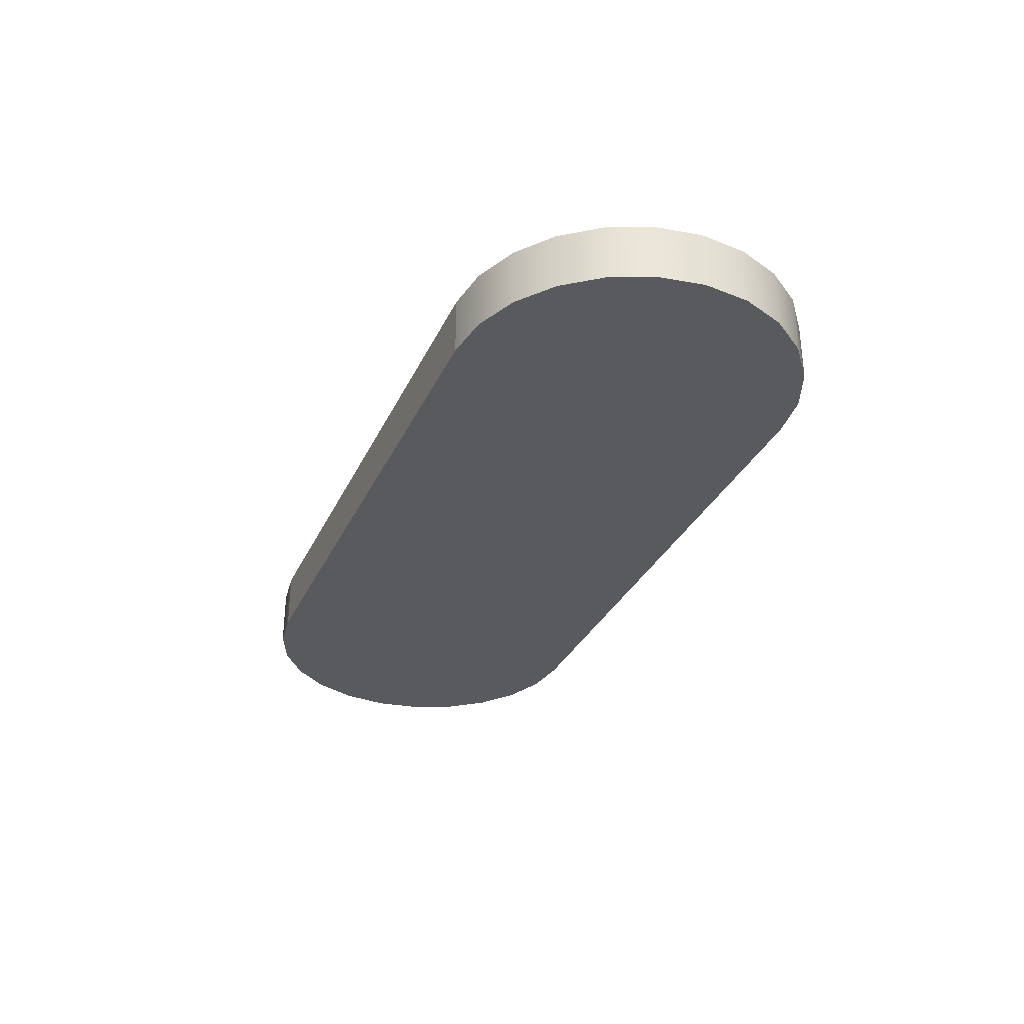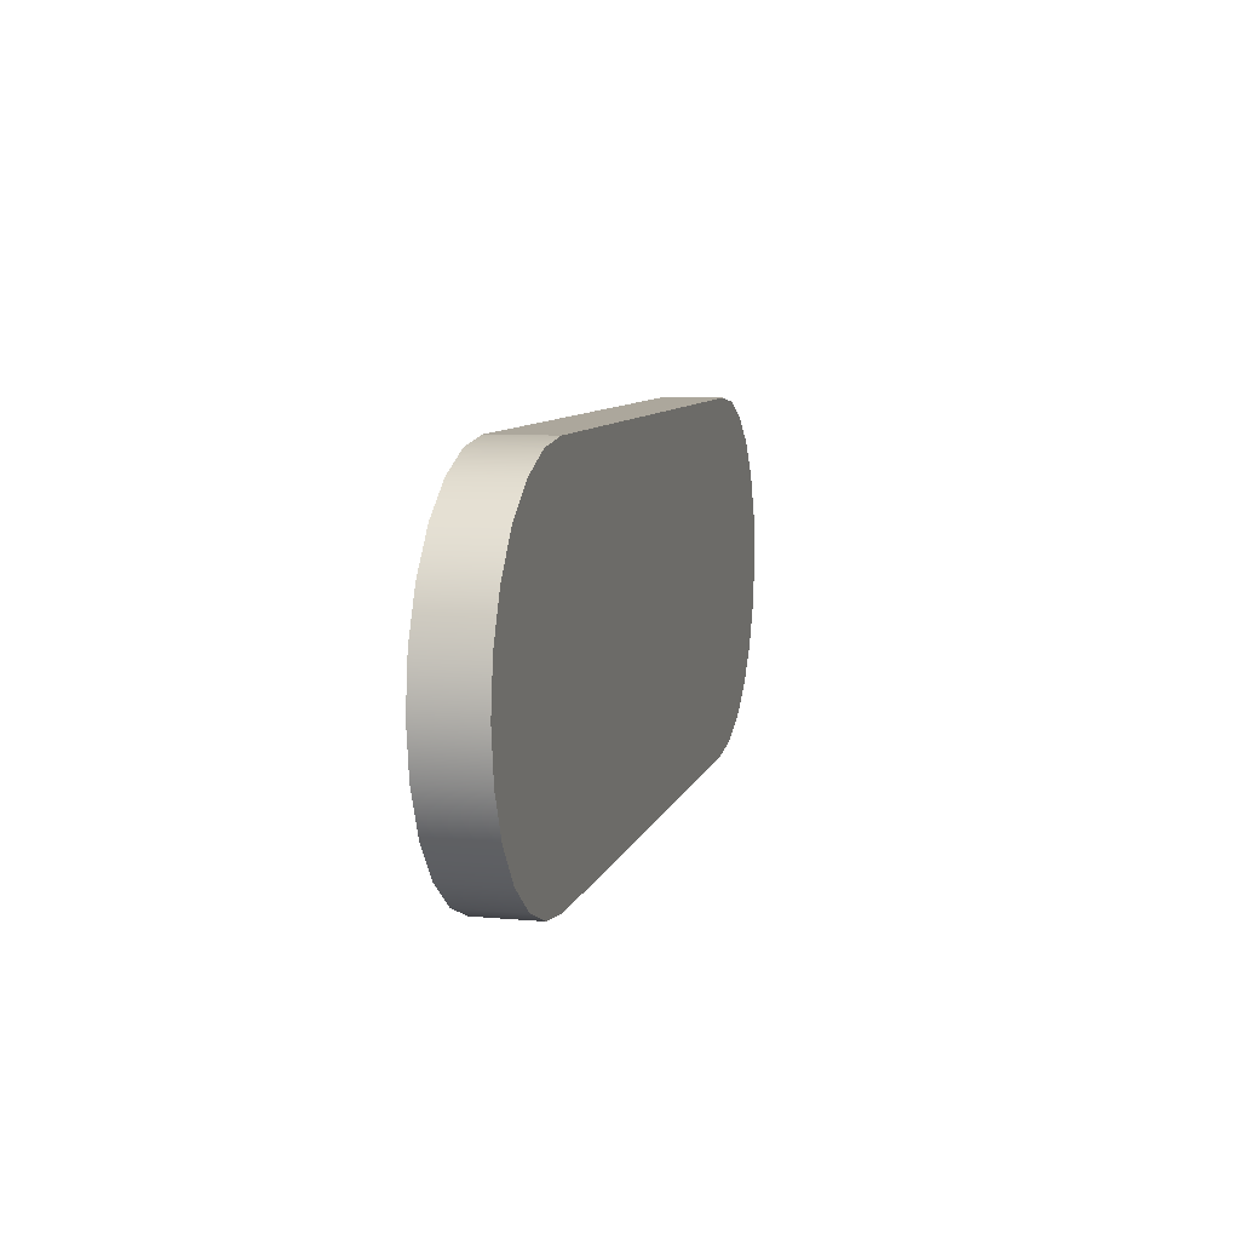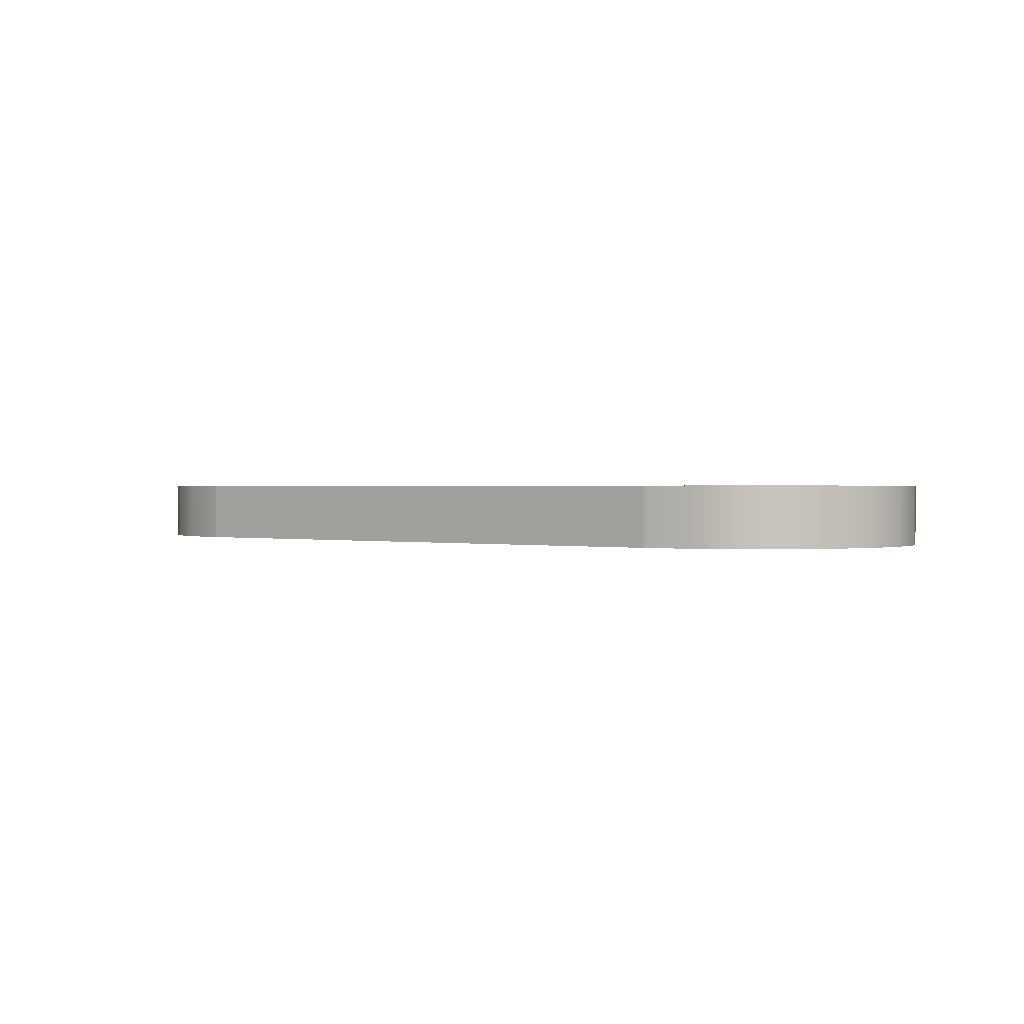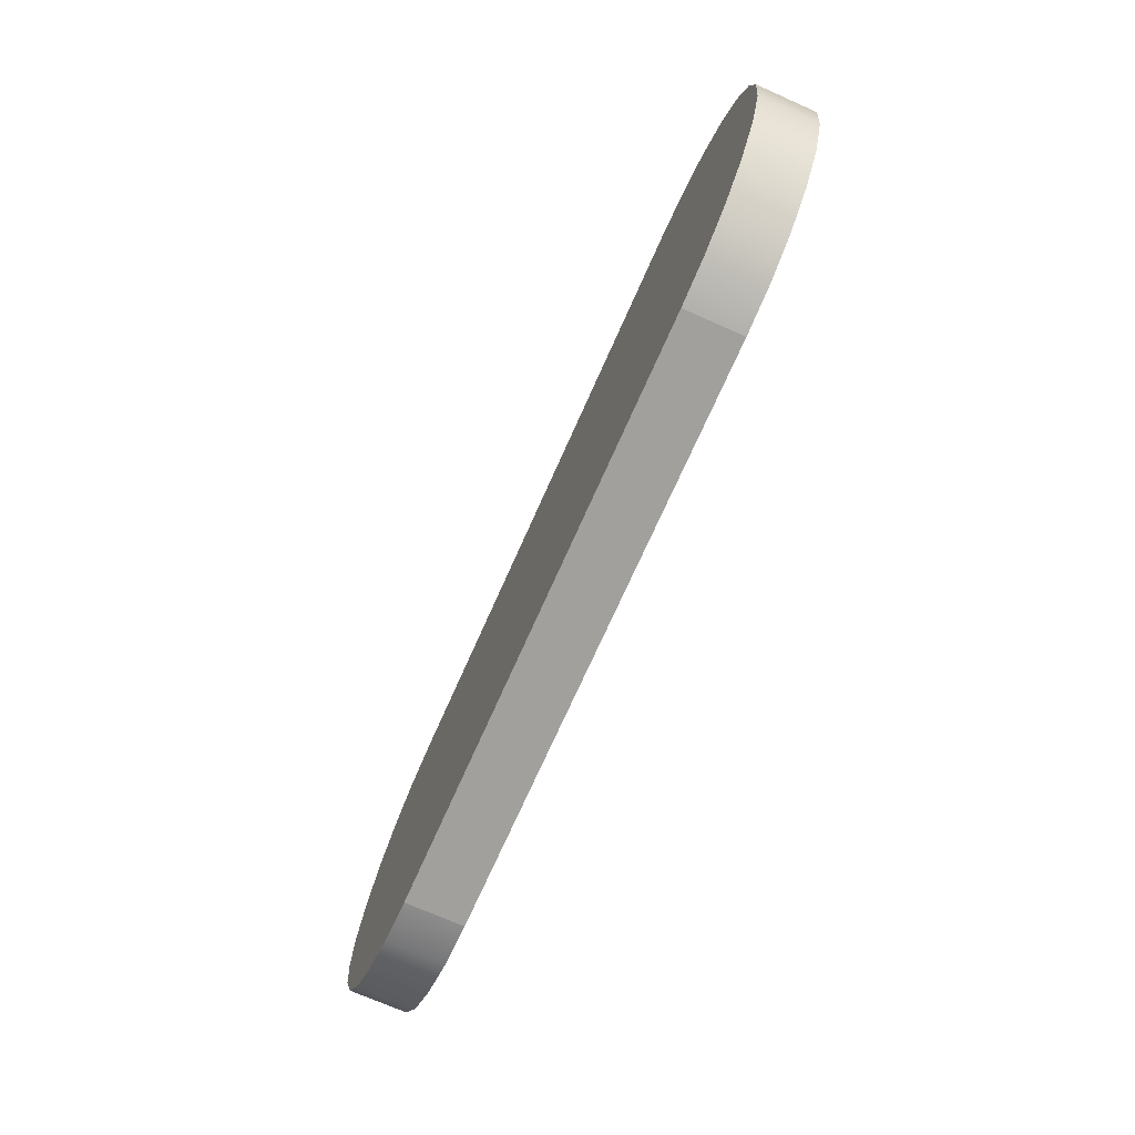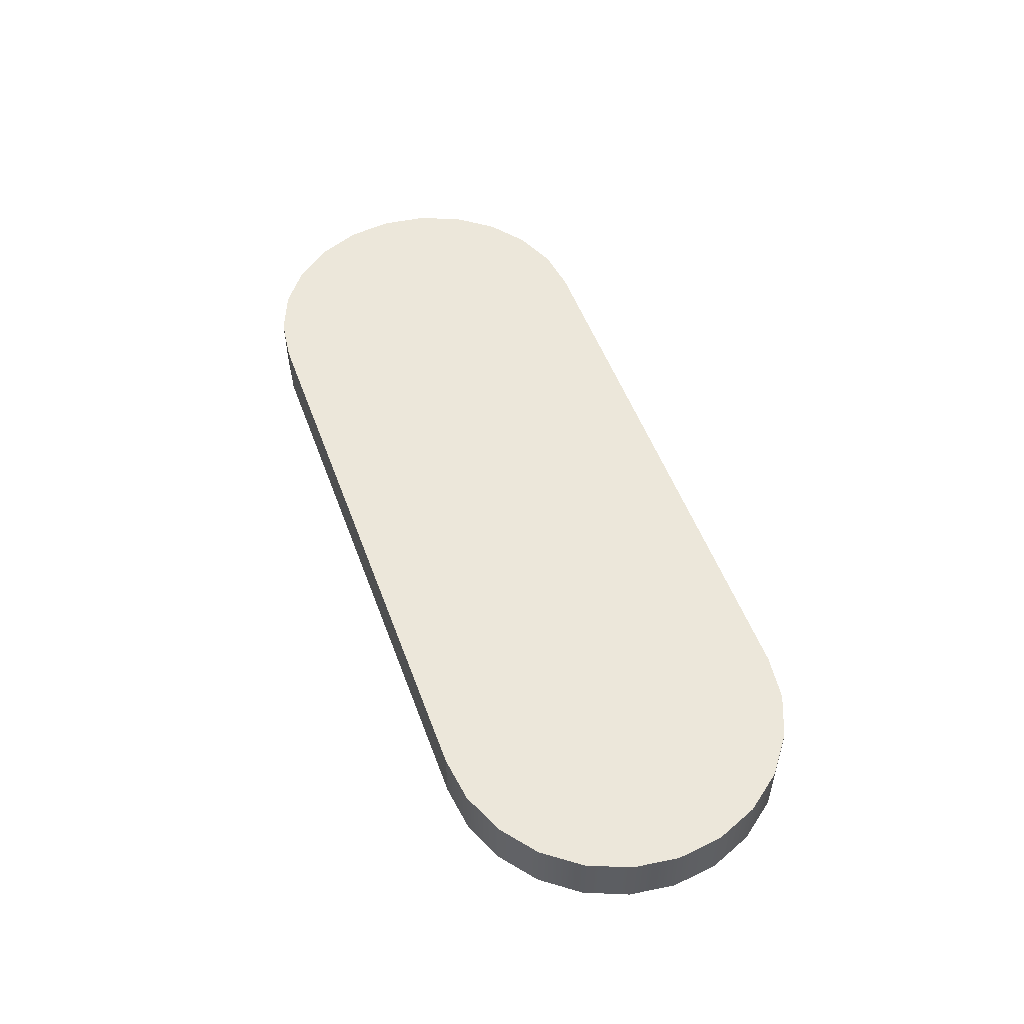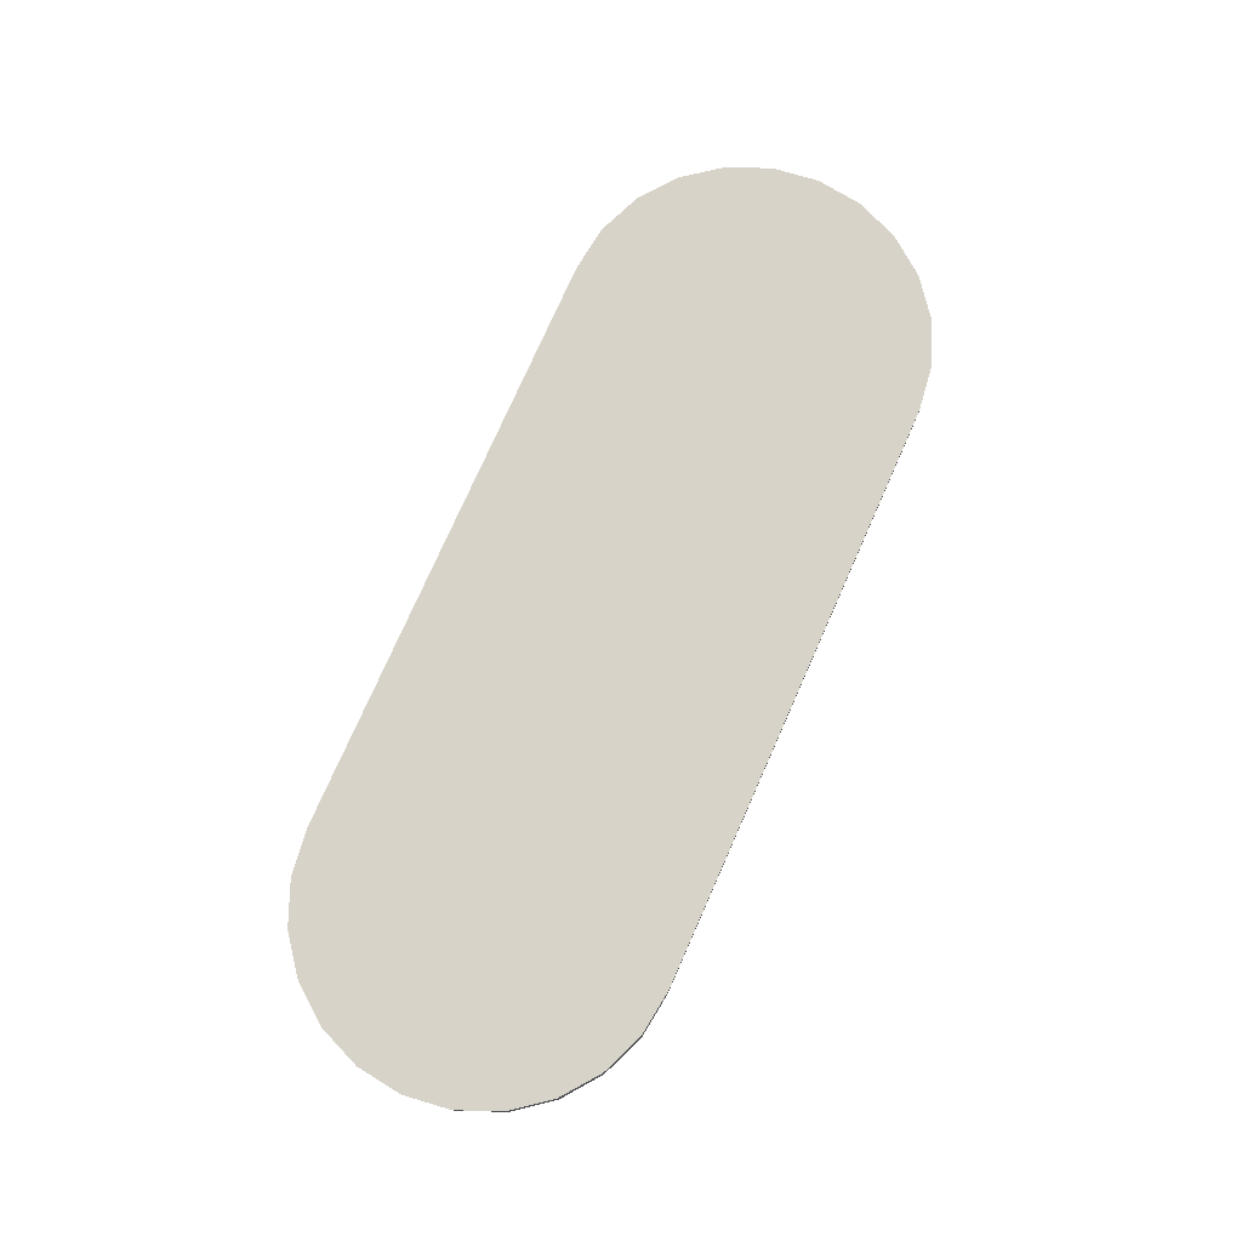
<metadata>
{"format":"obj","ext":"obj","renderer":"f3d","projection":"perspective","resolution":1024,"background":"white","views":[{"elev":-31.8,"azim":68.1,"up":"+Z"},{"elev":8.3,"azim":103.9,"up":"+Y"},{"elev":0.8,"azim":37.7,"up":"+Z"},{"elev":-71.6,"azim":66.1,"up":"+Y"},{"elev":52.1,"azim":70.1,"up":"+Z"},{"elev":76.3,"azim":-66.1,"up":"+Z"}]}
</metadata>
<code>
o instance_2/Component_22/ID76#ID76
v 0.3692 0.2911 0.7714
v 0.4234 0.2906 0.7714
v 0.3731 0.2906 0.7714
v 0.4274 0.2911 0.7714
v 0.3656 0.2926 0.7714
v 0.431 0.2926 0.7714
v 0.3624 0.295 0.7714
v 0.4341 0.295 0.7714
v 0.36 0.2981 0.7714
v 0.4365 0.2981 0.7714
v 0.3585 0.3018 0.7714
v 0.438 0.3018 0.7714
v 0.358 0.3057 0.7714
v 0.4385 0.3057 0.7714
v 0.3585 0.3096 0.7714
v 0.438 0.3096 0.7714
v 0.36 0.3132 0.7714
v 0.4365 0.3132 0.7714
v 0.3624 0.3164 0.7714
v 0.4341 0.3164 0.7714
v 0.3656 0.3188 0.7714
v 0.431 0.3188 0.7714
v 0.3692 0.3203 0.7714
v 0.4274 0.3203 0.7714
v 0.3731 0.3208 0.7714
v 0.4234 0.3208 0.7714
v 0.4234 0.2906 0.7714
v 0.3731 0.2906 0.7765
v 0.3731 0.2906 0.7714
v 0.4234 0.2906 0.7765
v 0.3731 0.2906 0.7714
v 0.3692 0.2911 0.7765
v 0.3692 0.2911 0.7714
v 0.3731 0.2906 0.7765
v 0.3656 0.2926 0.7765
v 0.3656 0.2926 0.7714
v 0.3624 0.295 0.7765
v 0.3624 0.295 0.7714
v 0.36 0.2981 0.7714
v 0.36 0.2981 0.7765
v 0.3585 0.3018 0.7714
v 0.3585 0.3018 0.7765
v 0.358 0.3057 0.7714
v 0.358 0.3057 0.7765
v 0.3585 0.3096 0.7714
v 0.3585 0.3096 0.7765
v 0.36 0.3132 0.7714
v 0.36 0.3132 0.7765
v 0.3624 0.3164 0.7714
v 0.3624 0.3164 0.7765
v 0.3656 0.3188 0.7765
v 0.3656 0.3188 0.7714
v 0.3692 0.3203 0.7765
v 0.3692 0.3203 0.7714
v 0.3731 0.3208 0.7765
v 0.3731 0.3208 0.7714
v 0.4234 0.3208 0.7765
v 0.3731 0.3208 0.7714
v 0.3731 0.3208 0.7765
v 0.4234 0.3208 0.7714
v 0.4274 0.3203 0.7765
v 0.4234 0.3208 0.7714
v 0.4234 0.3208 0.7765
v 0.4274 0.3203 0.7714
v 0.431 0.3188 0.7765
v 0.431 0.3188 0.7714
v 0.4341 0.3164 0.7765
v 0.4341 0.3164 0.7714
v 0.4365 0.3132 0.7714
v 0.4365 0.3132 0.7765
v 0.438 0.3096 0.7714
v 0.438 0.3096 0.7765
v 0.4385 0.3057 0.7714
v 0.4385 0.3057 0.7765
v 0.438 0.3018 0.7714
v 0.438 0.3018 0.7765
v 0.4365 0.2981 0.7714
v 0.4365 0.2981 0.7765
v 0.4341 0.295 0.7714
v 0.4341 0.295 0.7765
v 0.431 0.2926 0.7765
v 0.431 0.2926 0.7714
v 0.4274 0.2911 0.7765
v 0.4274 0.2911 0.7714
v 0.4234 0.2906 0.7765
v 0.4234 0.2906 0.7714
v 0.4274 0.2911 0.7765
v 0.3731 0.2906 0.7765
v 0.4234 0.2906 0.7765
v 0.3692 0.2911 0.7765
v 0.431 0.2926 0.7765
v 0.3656 0.2926 0.7765
v 0.4341 0.295 0.7765
v 0.3624 0.295 0.7765
v 0.4365 0.2981 0.7765
v 0.36 0.2981 0.7765
v 0.438 0.3018 0.7765
v 0.3585 0.3018 0.7765
v 0.4385 0.3057 0.7765
v 0.358 0.3057 0.7765
v 0.438 0.3096 0.7765
v 0.3585 0.3096 0.7765
v 0.4365 0.3132 0.7765
v 0.36 0.3132 0.7765
v 0.4341 0.3164 0.7765
v 0.3624 0.3164 0.7765
v 0.431 0.3188 0.7765
v 0.3656 0.3188 0.7765
v 0.4274 0.3203 0.7765
v 0.3692 0.3203 0.7765
v 0.4234 0.3208 0.7765
v 0.3731 0.3208 0.7765
f 1 2 3
f 3 2 1
f 2 1 4
f 4 1 2
f 4 1 5
f 5 1 4
f 4 5 6
f 6 5 4
f 6 5 7
f 7 5 6
f 6 7 8
f 8 7 6
f 8 7 9
f 9 7 8
f 8 9 10
f 10 9 8
f 10 9 11
f 11 9 10
f 10 11 12
f 12 11 10
f 12 11 13
f 13 11 12
f 12 13 14
f 14 13 12
f 14 13 15
f 15 13 14
f 14 15 16
f 16 15 14
f 16 15 17
f 17 15 16
f 16 17 18
f 18 17 16
f 18 17 19
f 19 17 18
f 18 19 20
f 20 19 18
f 20 19 21
f 21 19 20
f 20 21 22
f 22 21 20
f 22 21 23
f 23 21 22
f 22 23 24
f 24 23 22
f 24 23 25
f 25 23 24
f 24 25 26
f 26 25 24
f 27 28 29
f 29 28 27
f 28 27 30
f 30 27 28
f 31 32 33
f 33 32 31
f 32 31 34
f 34 31 32
f 33 35 36
f 36 35 33
f 35 33 32
f 32 33 35
f 36 37 38
f 38 37 36
f 37 36 35
f 35 36 37
f 39 37 40
f 40 37 39
f 37 39 38
f 38 39 37
f 41 40 42
f 42 40 41
f 40 41 39
f 39 41 40
f 43 42 44
f 44 42 43
f 42 43 41
f 41 43 42
f 45 44 46
f 46 44 45
f 44 45 43
f 43 45 44
f 47 46 48
f 48 46 47
f 46 47 45
f 45 47 46
f 49 48 50
f 50 48 49
f 48 49 47
f 47 49 48
f 51 49 50
f 50 49 51
f 49 51 52
f 52 51 49
f 53 52 51
f 51 52 53
f 52 53 54
f 54 53 52
f 55 54 53
f 53 54 55
f 54 55 56
f 56 55 54
f 57 58 59
f 59 58 57
f 58 57 60
f 60 57 58
f 61 62 63
f 63 62 61
f 62 61 64
f 64 61 62
f 65 64 61
f 61 64 65
f 64 65 66
f 66 65 64
f 67 66 65
f 65 66 67
f 66 67 68
f 68 67 66
f 69 67 70
f 70 67 69
f 67 69 68
f 68 69 67
f 71 70 72
f 72 70 71
f 70 71 69
f 69 71 70
f 73 72 74
f 74 72 73
f 72 73 71
f 71 73 72
f 75 74 76
f 76 74 75
f 74 75 73
f 73 75 74
f 77 76 78
f 78 76 77
f 76 77 75
f 75 77 76
f 79 78 80
f 80 78 79
f 78 79 77
f 77 79 78
f 79 81 82
f 82 81 79
f 81 79 80
f 80 79 81
f 82 83 84
f 84 83 82
f 83 82 81
f 81 82 83
f 84 85 86
f 86 85 84
f 85 84 83
f 83 84 85
f 87 88 89
f 89 88 87
f 88 87 90
f 90 87 88
f 90 87 91
f 91 87 90
f 90 91 92
f 92 91 90
f 92 91 93
f 93 91 92
f 92 93 94
f 94 93 92
f 94 93 95
f 95 93 94
f 94 95 96
f 96 95 94
f 96 95 97
f 97 95 96
f 96 97 98
f 98 97 96
f 98 97 99
f 99 97 98
f 98 99 100
f 100 99 98
f 100 99 101
f 101 99 100
f 100 101 102
f 102 101 100
f 102 101 103
f 103 101 102
f 102 103 104
f 104 103 102
f 104 103 105
f 105 103 104
f 104 105 106
f 106 105 104
f 106 105 107
f 107 105 106
f 106 107 108
f 108 107 106
f 108 107 109
f 109 107 108
f 108 109 110
f 110 109 108
f 110 109 111
f 111 109 110
f 110 111 112
f 112 111 110

</code>
